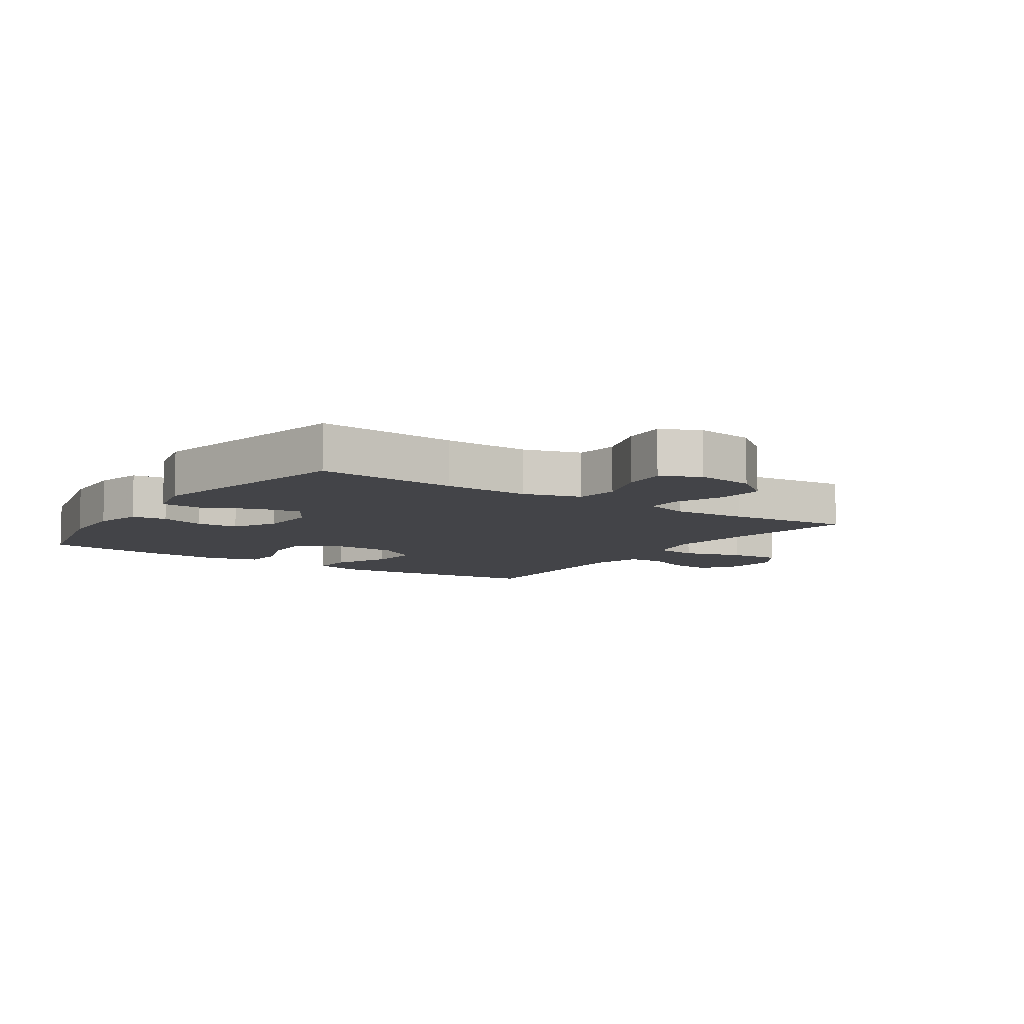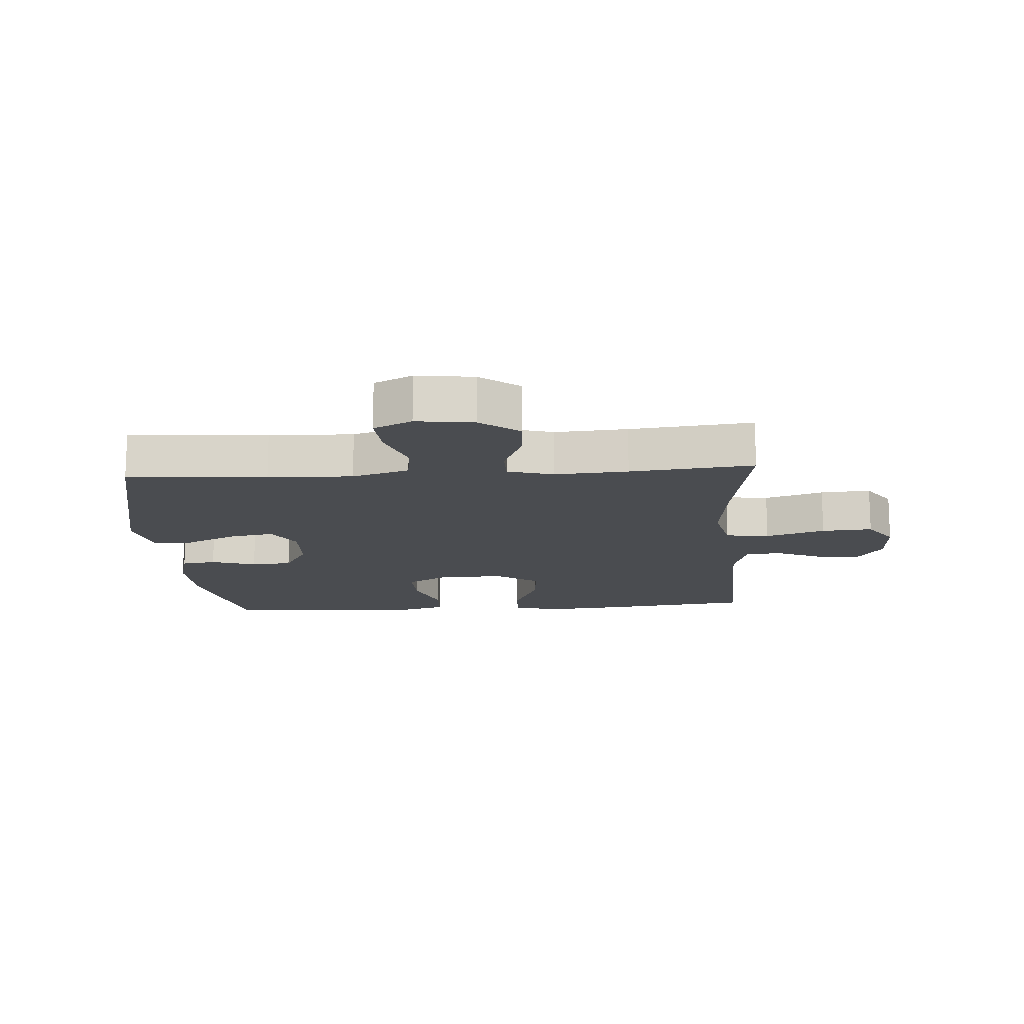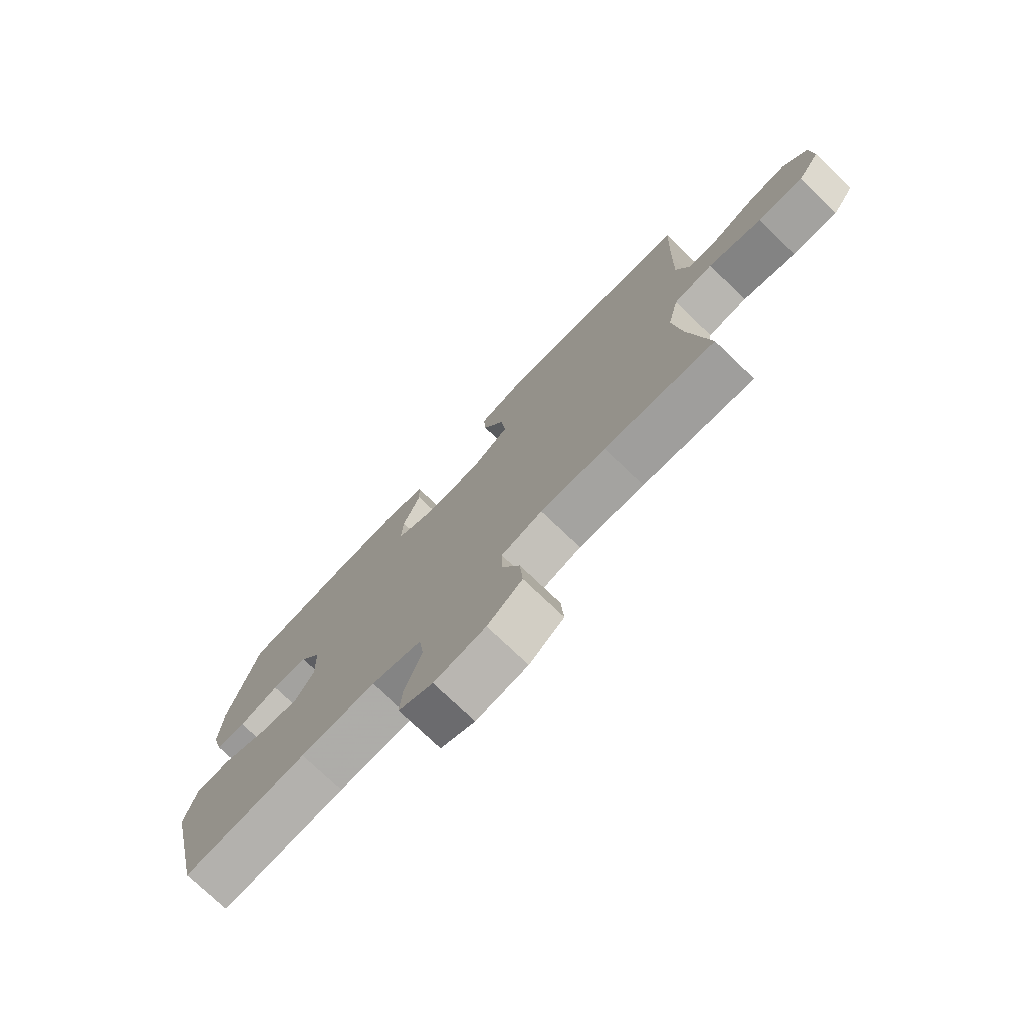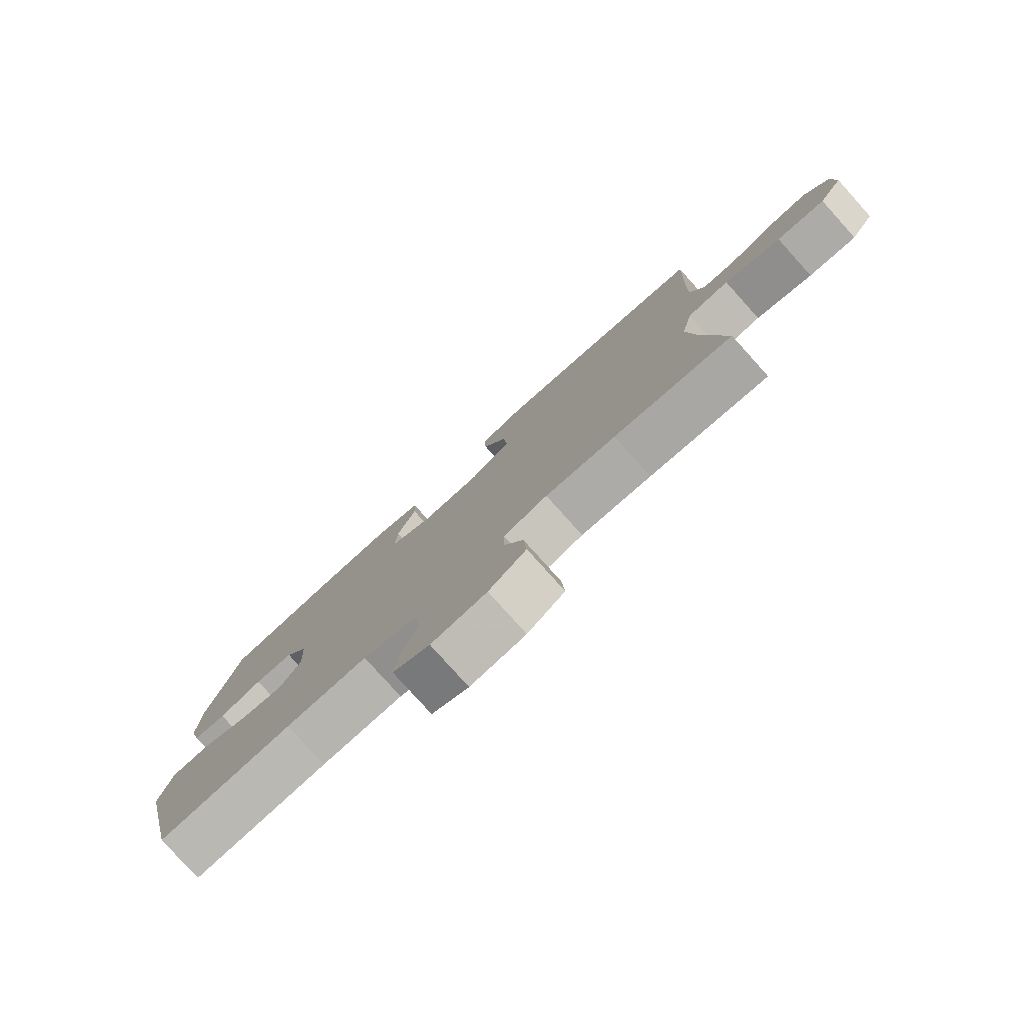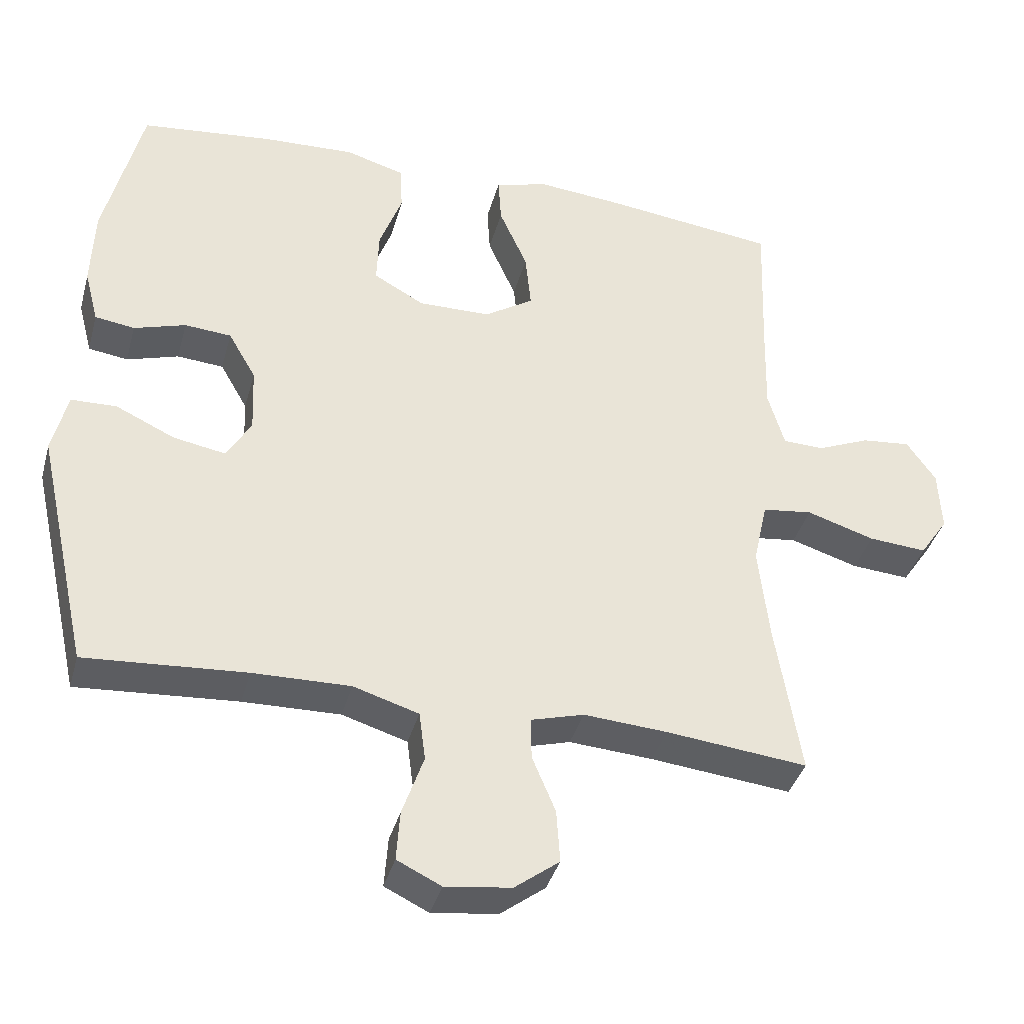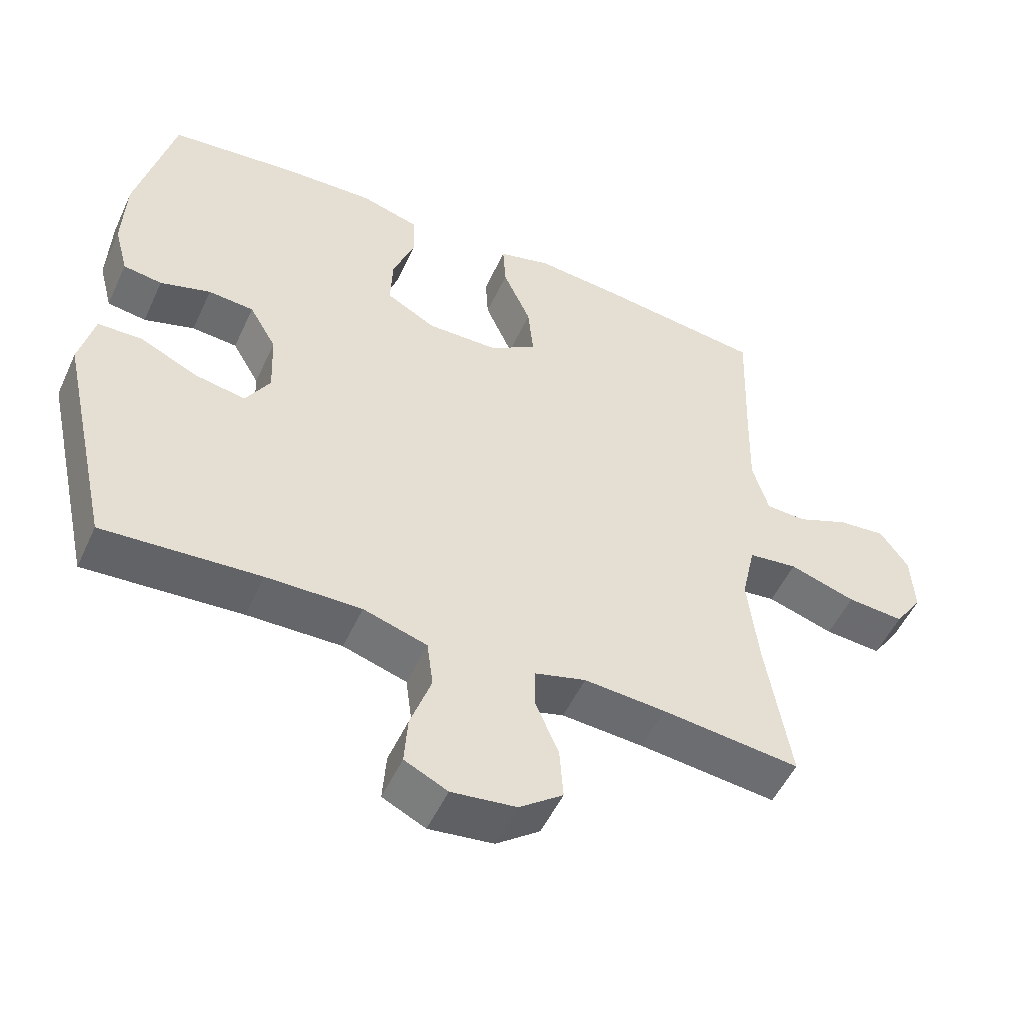
<metadata>
{"format":"obj","ext":"obj","renderer":"f3d","projection":"perspective","resolution":1024,"background":"white","views":[{"elev":-8.3,"azim":146.0,"up":"+Y"},{"elev":-14.9,"azim":-176.1,"up":"+Y"},{"elev":-76.0,"azim":-133.7,"up":"+Z"},{"elev":-79.6,"azim":-138.0,"up":"+Z"},{"elev":-38.4,"azim":165.0,"up":"+Z"},{"elev":-52.2,"azim":155.6,"up":"+Z"}]}
</metadata>
<code>
v 0.5 0.07 0.5
v 0.553 0.07 0.279
v 0.557 0.07 0.165
v 0.537 0.07 0.089
v 0.481 0.07 0.081
v 0.408 0.07 0.104
v 0.342 0.07 0.099
v 0.303 0.07 0.031
v 0.299 0.07 -0.063
v 0.334 0.07 -0.122
v 0.407 0.07 -0.109
v 0.491 0.07 -0.07
v 0.555 0.07 -0.072
v 0.576 0.07 -0.161
v 0.5 0.07 -0.5
v 0.274 0.07 -0.484
v 0.137 0.07 -0.481
v 0.045 0.07 -0.509
v 0.036 0.07 -0.578
v 0.066 0.07 -0.664
v 0.071 0.07 -0.735
v 0.009 0.07 -0.765
v -0.084 0.07 -0.753
v -0.147 0.07 -0.705
v -0.142 0.07 -0.63
v -0.109 0.07 -0.551
v -0.109 0.07 -0.492
v -0.183 0.07 -0.471
v -0.301 0.07 -0.479
v -0.5 0.07 -0.5
v -0.465 0.07 -0.283
v -0.45 0.07 -0.148
v -0.47 0.07 -0.057
v -0.541 0.07 -0.048
v -0.637 0.07 -0.078
v -0.719 0.07 -0.084
v -0.759 0.07 -0.025
v -0.755 0.07 0.063
v -0.714 0.07 0.122
v -0.645 0.07 0.115
v -0.57 0.07 0.083
v -0.512 0.07 0.085
v -0.489 0.07 0.165
v -0.492 0.07 0.287
v -0.5 0.07 0.5
v -0.26 0.07 0.529
v -0.136 0.07 0.54
v -0.06 0.07 0.519
v -0.064 0.07 0.451
v -0.104 0.07 0.36
v -0.112 0.07 0.279
v -0.043 0.07 0.234
v 0.059 0.07 0.232
v 0.131 0.07 0.272
v 0.128 0.07 0.349
v 0.096 0.07 0.436
v 0.099 0.07 0.503
v 0.183 0.07 0.527
v 0.313 0.07 0.521
v 0.5 0 0.5
v 0.553 0 0.279
v 0.557 0 0.165
v 0.537 0 0.089
v 0.481 0 0.081
v 0.408 0 0.104
v 0.342 0 0.099
v 0.303 0 0.031
v 0.299 0 -0.063
v 0.334 0 -0.122
v 0.407 0 -0.109
v 0.491 0 -0.07
v 0.555 0 -0.072
v 0.576 0 -0.161
v 0.5 0 -0.5
v 0.274 0 -0.484
v 0.137 0 -0.481
v 0.045 0 -0.509
v 0.036 0 -0.578
v 0.066 0 -0.664
v 0.071 0 -0.735
v 0.009 0 -0.765
v -0.084 0 -0.753
v -0.147 0 -0.705
v -0.142 0 -0.63
v -0.109 0 -0.551
v -0.109 0 -0.492
v -0.183 0 -0.471
v -0.301 0 -0.479
v -0.5 0 -0.5
v -0.465 0 -0.283
v -0.45 0 -0.148
v -0.47 0 -0.057
v -0.541 0 -0.048
v -0.637 0 -0.078
v -0.719 0 -0.084
v -0.759 0 -0.025
v -0.755 0 0.063
v -0.714 0 0.122
v -0.645 0 0.115
v -0.57 0 0.083
v -0.512 0 0.085
v -0.489 0 0.165
v -0.492 0 0.287
v -0.5 0 0.5
v -0.26 0 0.529
v -0.136 0 0.54
v -0.06 0 0.519
v -0.064 0 0.451
v -0.104 0 0.36
v -0.112 0 0.279
v -0.043 0 0.234
v 0.059 0 0.232
v 0.131 0 0.272
v 0.128 0 0.349
v 0.096 0 0.436
v 0.099 0 0.503
v 0.183 0 0.527
v 0.313 0 0.521
f 4 5 6
f 3 4 6
f 2 3 6
f 1 2 6
f 59 1 6
f 58 59 6
f 57 58 6
f 56 57 6
f 55 56 6
f 54 55 6 7
f 53 54 7 8
f 52 53 8 9
f 51 52 9 10
f 48 49 50
f 47 48 50
f 46 47 50
f 45 46 50
f 44 45 50
f 43 44 50 51
f 42 43 51 10
f 39 40 41
f 38 39 41
f 37 38 41
f 36 37 41
f 35 36 41
f 34 35 41
f 41 42 10
f 34 41 10
f 33 34 10
f 29 30 31
f 28 29 31 32
f 32 33 10
f 28 32 10
f 27 28 10
f 24 25 26
f 23 24 26
f 22 23 26
f 21 22 26
f 20 21 26
f 19 20 26
f 18 19 26 27
f 14 15 16
f 13 14 16
f 12 13 16
f 11 12 16
f 11 16 17
f 17 18 27
f 11 17 27
f 10 11 27
f 65 64 63
f 65 63 62
f 65 62 61
f 65 61 60
f 65 60 118
f 65 118 117
f 65 117 116
f 65 116 115
f 65 115 114
f 66 65 114 113
f 67 66 113 112
f 68 67 112 111
f 69 68 111 110
f 109 108 107
f 109 107 106
f 109 106 105
f 109 105 104
f 109 104 103
f 110 109 103 102
f 69 110 102 101
f 100 99 98
f 100 98 97
f 100 97 96
f 100 96 95
f 100 95 94
f 100 94 93
f 69 101 100
f 69 100 93
f 69 93 92
f 90 89 88
f 91 90 88 87
f 69 92 91
f 69 91 87
f 69 87 86
f 85 84 83
f 85 83 82
f 85 82 81
f 85 81 80
f 85 80 79
f 85 79 78
f 86 85 78 77
f 75 74 73
f 75 73 72
f 75 72 71
f 75 71 70
f 76 75 70
f 86 77 76
f 86 76 70
f 86 70 69
f 1 60 61 2
f 2 61 62 3
f 3 62 63 4
f 4 63 64 5
f 5 64 65 6
f 6 65 66 7
f 7 66 67 8
f 8 67 68 9
f 9 68 69 10
f 10 69 70 11
f 11 70 71 12
f 12 71 72 13
f 13 72 73 14
f 14 73 74 15
f 15 74 75 16
f 16 75 76 17
f 17 76 77 18
f 18 77 78 19
f 19 78 79 20
f 20 79 80 21
f 21 80 81 22
f 22 81 82 23
f 23 82 83 24
f 24 83 84 25
f 25 84 85 26
f 26 85 86 27
f 27 86 87 28
f 28 87 88 29
f 29 88 89 30
f 30 89 90 31
f 31 90 91 32
f 32 91 92 33
f 33 92 93 34
f 34 93 94 35
f 35 94 95 36
f 36 95 96 37
f 37 96 97 38
f 38 97 98 39
f 39 98 99 40
f 40 99 100 41
f 41 100 101 42
f 42 101 102 43
f 43 102 103 44
f 44 103 104 45
f 45 104 105 46
f 46 105 106 47
f 47 106 107 48
f 48 107 108 49
f 49 108 109 50
f 50 109 110 51
f 51 110 111 52
f 52 111 112 53
f 53 112 113 54
f 54 113 114 55
f 55 114 115 56
f 56 115 116 57
f 57 116 117 58
f 58 117 118 59
f 59 118 60 1

</code>
